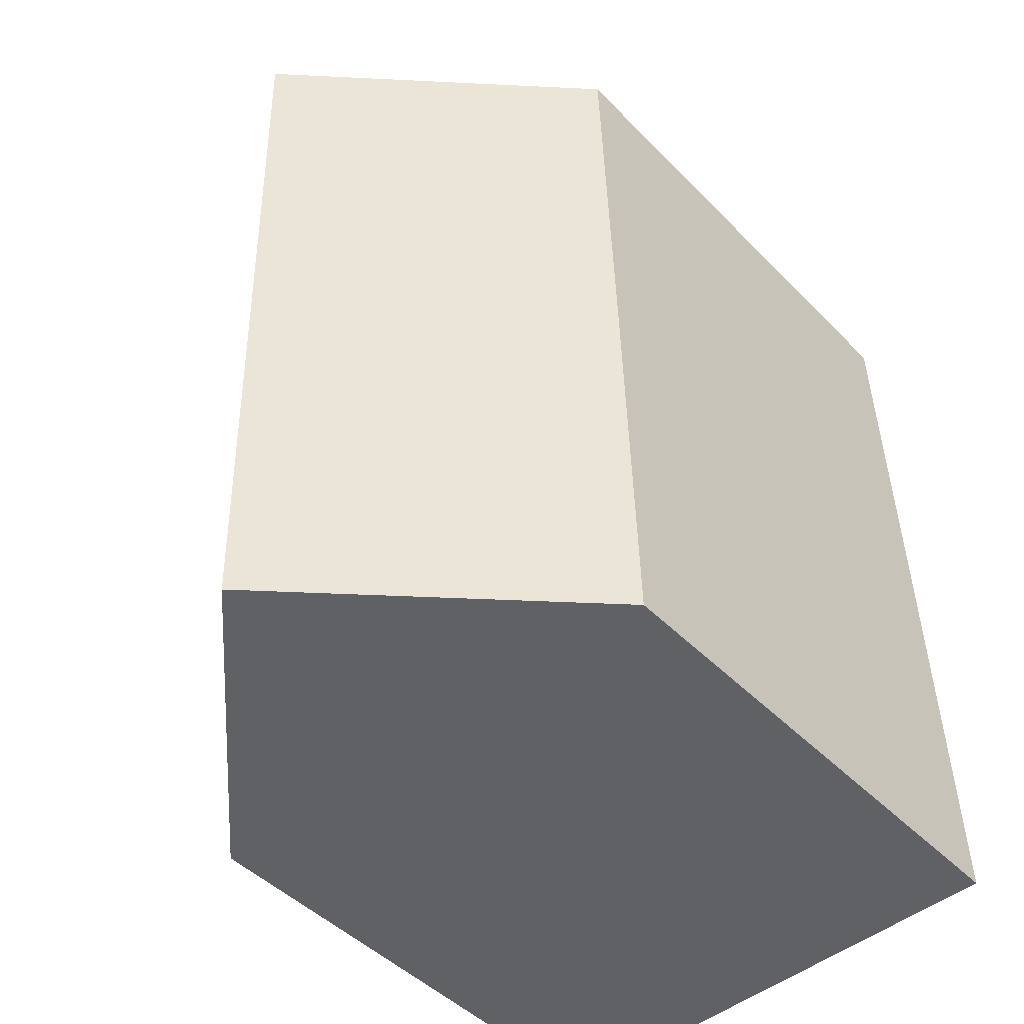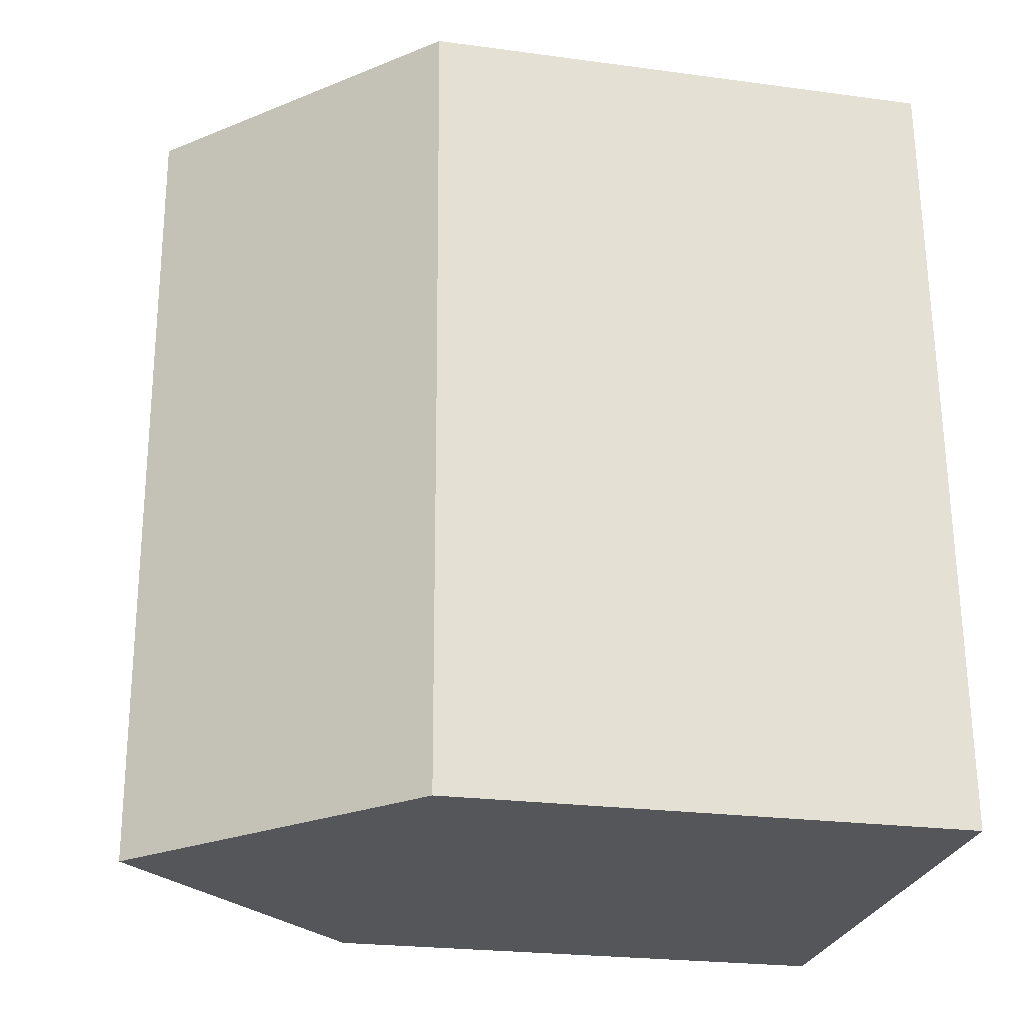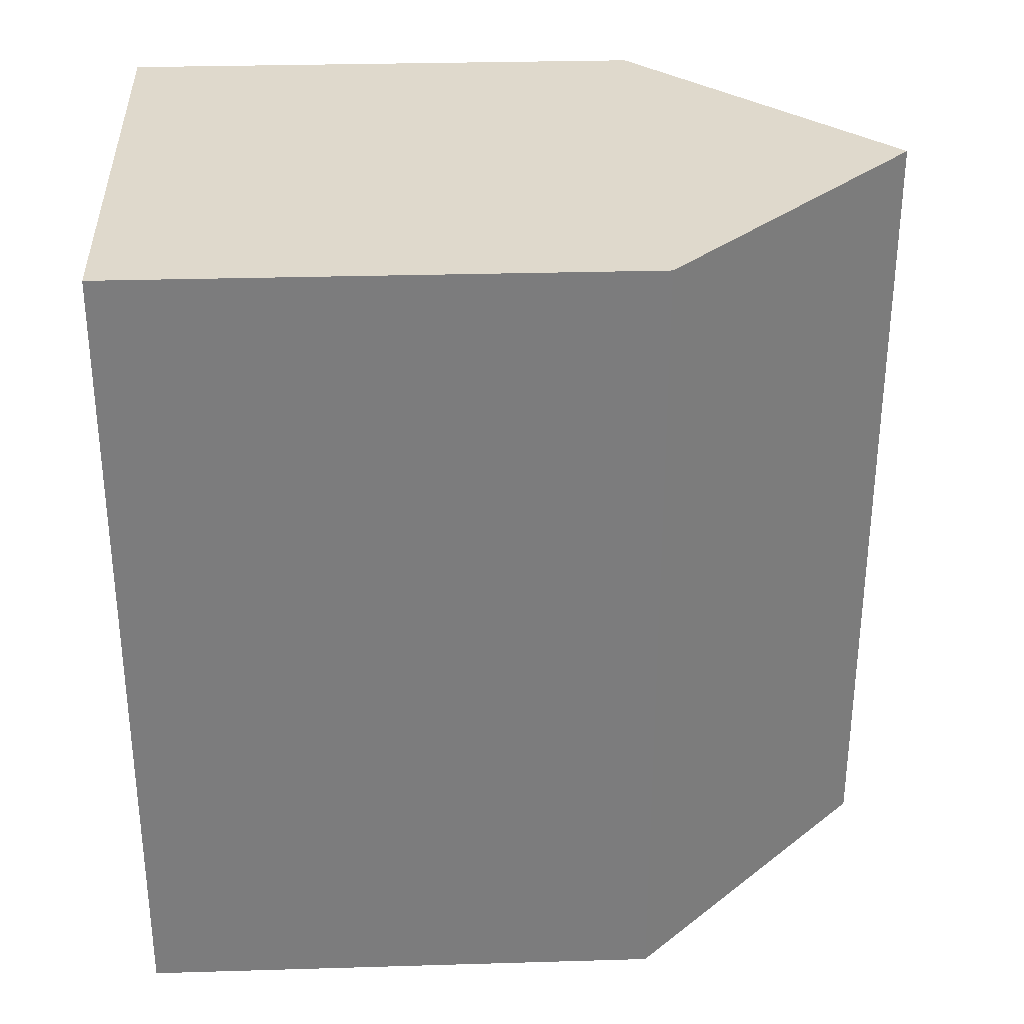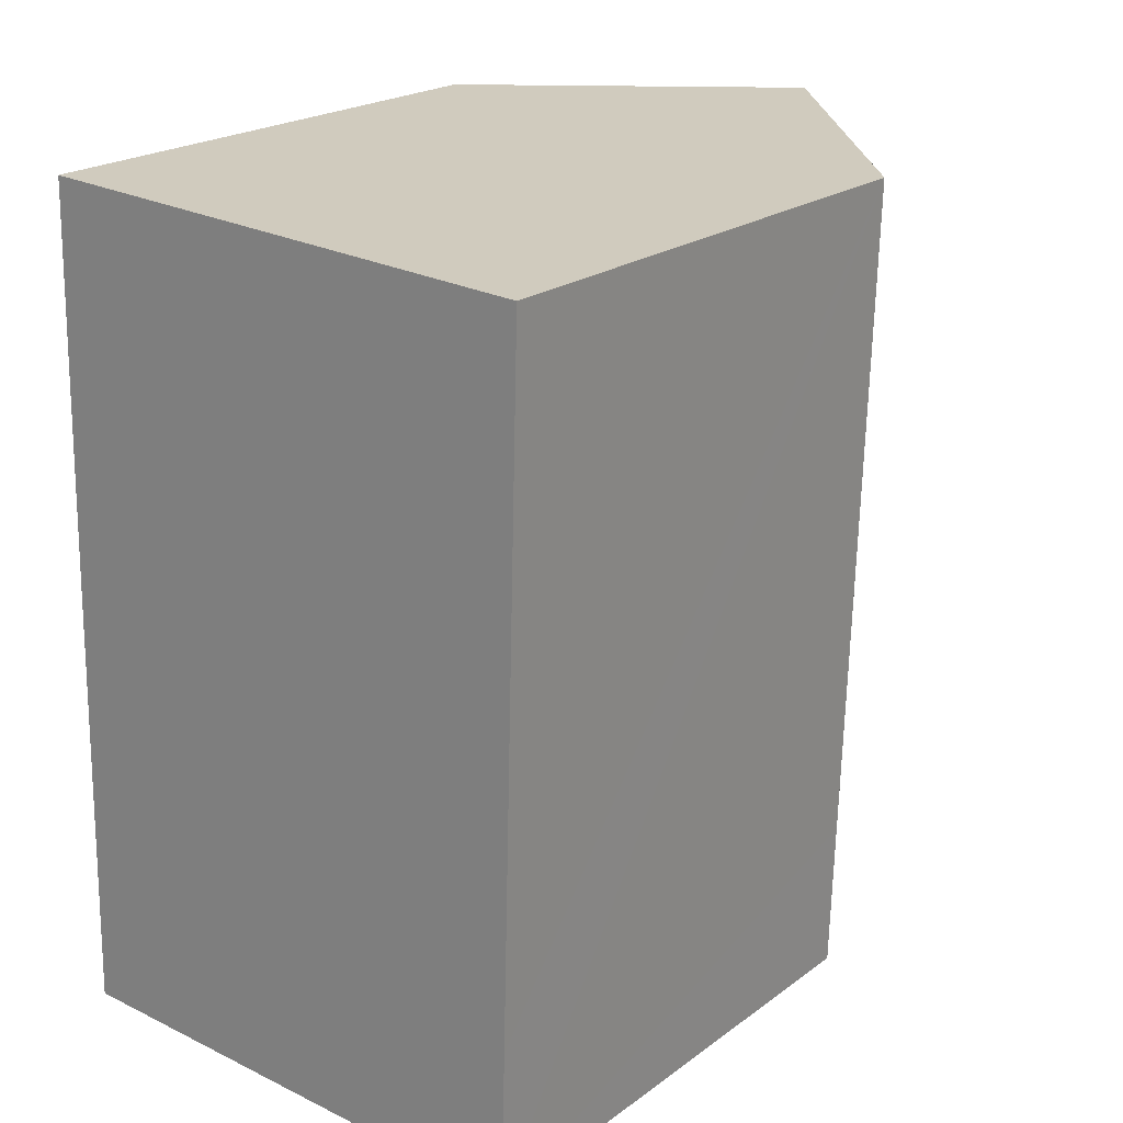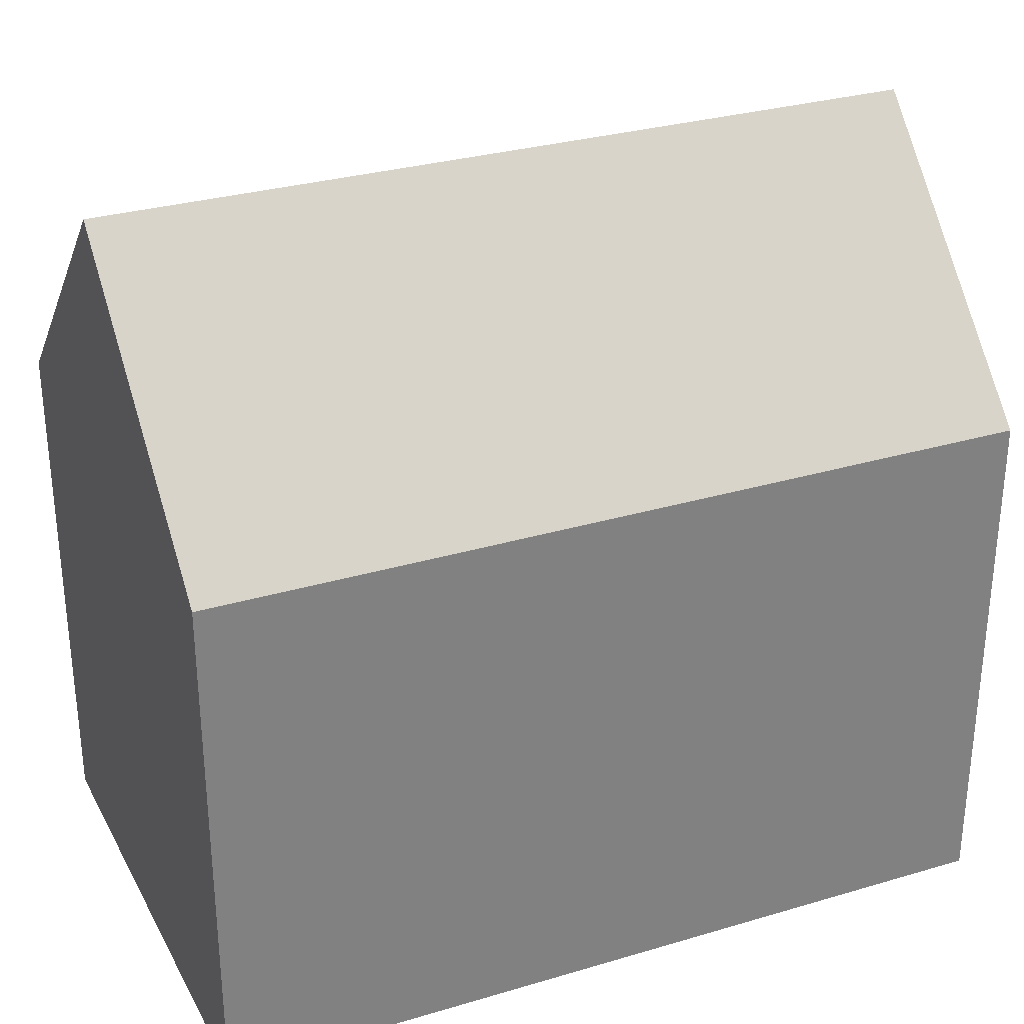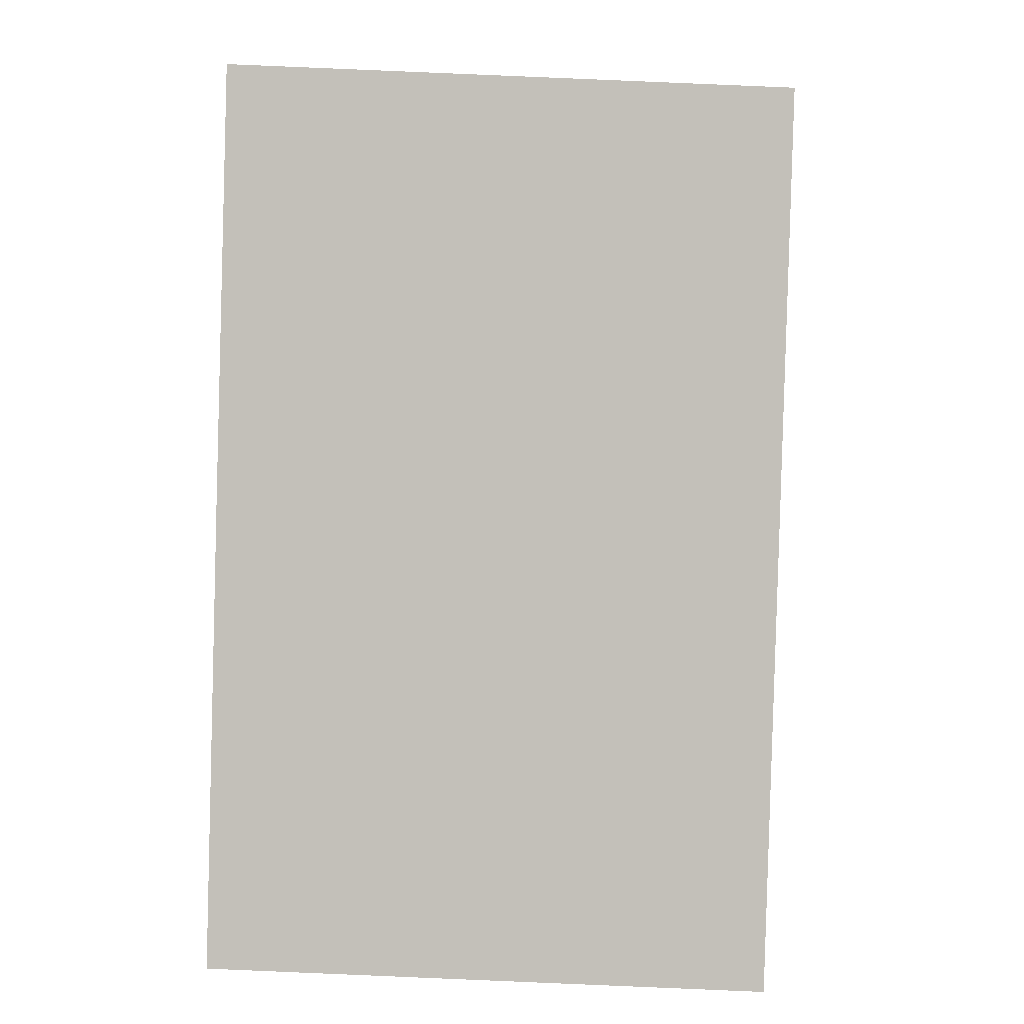
<metadata>
{"format":"obj","ext":"obj","renderer":"f3d","projection":"perspective","resolution":1024,"background":"white","views":[{"elev":-46.2,"azim":-139.0,"up":"+Z"},{"elev":-23.8,"azim":-102.7,"up":"+Z"},{"elev":29.7,"azim":87.5,"up":"+Z"},{"elev":21.6,"azim":38.3,"up":"+Z"},{"elev":30.4,"azim":68.5,"up":"+Y"},{"elev":2.4,"azim":2.0,"up":"+Z"}]}
</metadata>
<code>
v  10.63 11.78 -0.357
v  11.13 11.37 2.917
v  11.03 11.37 -0.371
v  5.523 16.96 -0.186
v  6.017 16.96 17.58
v  11.15 11.76 17.34
v  11.55 11.34 17.32
v  0 11.36 6.954e-16
v  0.249 11.35 9.263
v  0.496 11.36 17.84
v  11.03 2.272e-17 -0.371
v  10.63 2.186e-17 -0.357
v  0 0 0
v  5.523 1.139e-17 -0.186
v  0.249 -5.672e-16 9.263
v  0.496 -1.092e-15 17.84
v  11.15 -1.062e-15 17.34
v  11.55 -1.061e-15 17.32
v  6.017 -1.077e-15 17.58
v  11.13 -1.786e-16 2.917
g defaultobject
f 1 2 3
f 2 1 4
f 2 4 5
f 2 5 6
f 2 6 7
f 8 5 4
f 5 8 9
f 5 9 10
f 1 8 4
f 8 1 3
f 8 3 11
f 8 11 12
f 8 12 13
f 13 12 14
f 13 9 8
f 9 13 10
f 10 13 15
f 10 15 16
f 10 6 5
f 6 10 16
f 6 16 7
f 7 16 17
f 7 17 18
f 17 16 19
f 2 11 3
f 11 2 7
f 11 7 20
f 20 7 18
f 15 19 16
f 19 15 17
f 17 15 13
f 17 13 18
f 18 13 20
f 20 13 14
f 20 14 12
f 20 12 11

</code>
